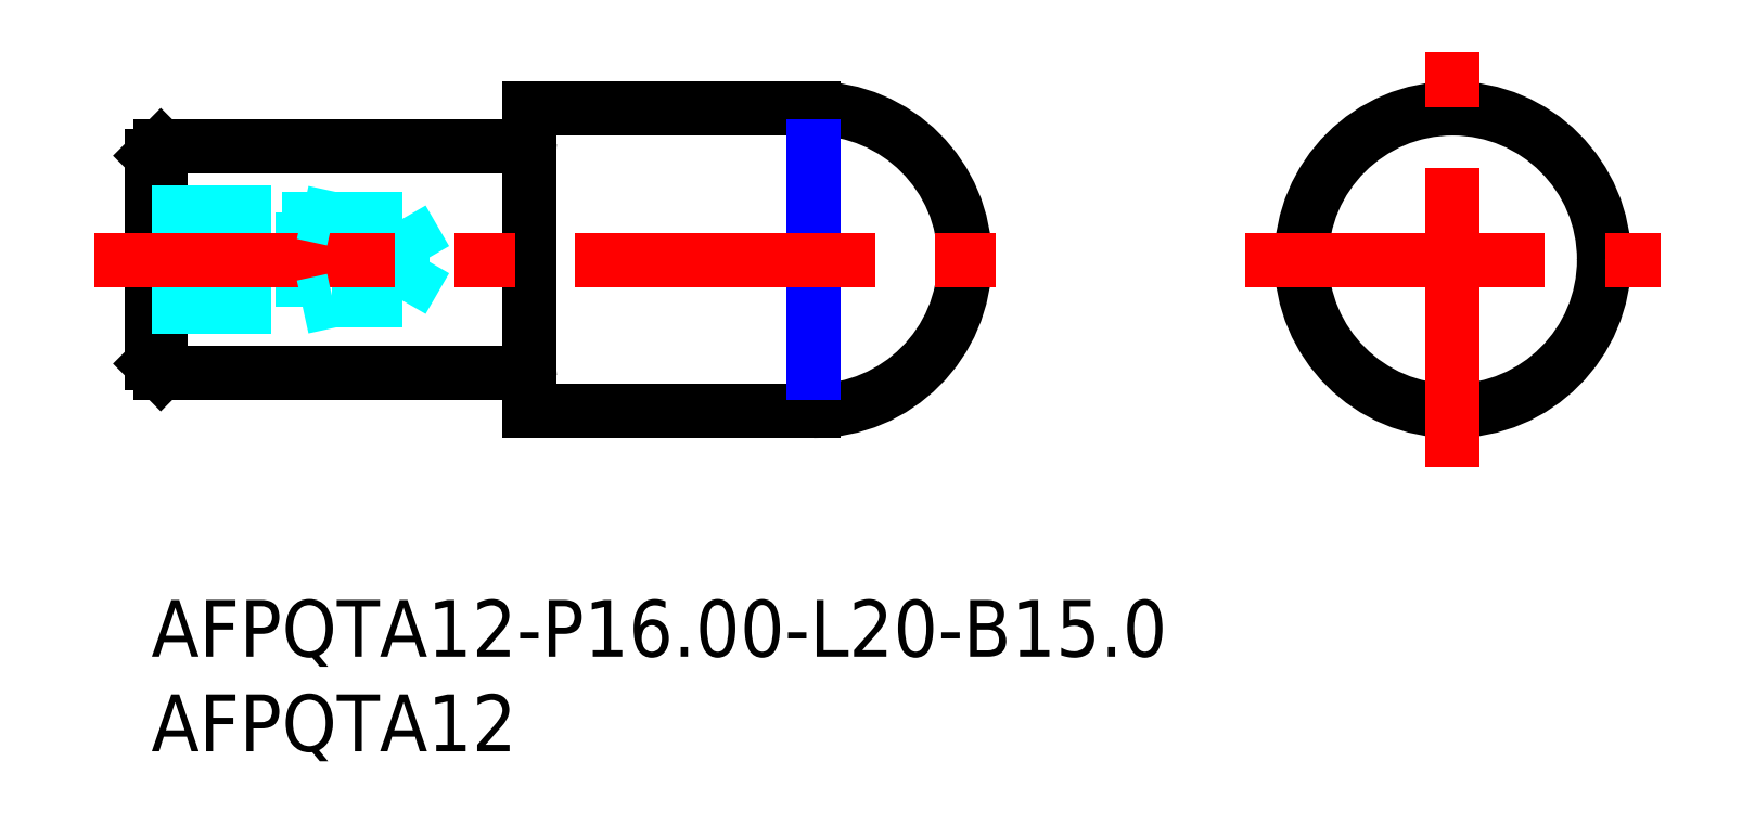
<metadata>
{"format":"dxf","ext":"dxf","renderer":"ezdxf+matplotlib","layout":"modelspace","background":"white","min_lineweight":24,"dpi":150}
</metadata>
<code>
0
SECTION
2
ENTITIES
0
INSERT
8
MSM_CONTINUOUS
2
*U15
10
0
20
0
30
0
0
INSERT
8
MSM_CONTINUOUS
2
*U16
10
0
20
0
30
0
0
LINE
8
MSM_CONTINUOUS
10
0.5
20
12
30
0
11
19.8
21
12
31
0
0
LINE
8
MSM_CONTINUOUS
10
19.8
20
24
30
0
11
0.5
21
24
31
0
0
LINE
8
MSM_CONTINUOUS
10
3.65e-14
20
12.5
30
0
11
0.5
21
12
31
0
0
LINE
8
MSM_CONTINUOUS
10
0.5
20
24
30
0
11
3.65e-14
21
23.5
31
0
0
LINE
8
MSM_CONTINUOUS
10
0.5
20
24
30
0
11
0.5
21
12
31
0
0
LINE
8
MSM_CONTINUOUS
10
3.65e-14
20
23.5
30
0
11
3.65e-14
21
12.5
31
0
0
ARC
8
MSM_CONTINUOUS
10
19.8
20
11.8
30
0
40
0.2
50
0
51
90
0
ARC
8
MSM_CONTINUOUS
10
19.8
20
24.2
30
0
40
0.2
50
270
51
0
0
ARC
8
MSM_CONTINUOUS
10
35
20
18
30
0
40
8
50
270
51
90
0
LINE
8
MSM_CONTINUOUS
10
20
20
10
30
0
11
35
21
10
31
0
0
LINE
8
MSM_CONTINUOUS
10
35
20
26
30
0
11
20
21
26
31
0
0
LINE
8
MSM_CONTINUOUS
10
20
20
26
30
0
11
20
21
10
31
0
0
CIRCLE
8
MSM_CONTINUOUS
10
68.8
20
18
30
0
40
8
0
LINE
8
MSM_DASHED
10
3.65e-14
20
15.85
30
0
11
13.26
21
15.85
31
0
0
LINE
8
MSM_DASHED
10
13.26
20
20.15
30
0
11
3.65e-14
21
20.15
31
0
0
LINE
8
MSM_DASHED
10
14.5
20
18
30
0
11
13.26
21
20.15
31
0
0
LINE
8
MSM_DASHED
10
13.26
20
15.85
30
0
11
14.5
21
18
31
0
0
LINE
8
MSM_DASHED
10
13.26
20
20.15
30
0
11
13.26
21
15.85
31
0
0
LINE
8
MSM_DASHED
10
8
20
20.5
30
0
11
8
21
15.5
31
0
0
LINE
8
MSM_DASHED
10
3.65e-14
20
20.5
30
0
11
8
21
20.5
31
0
0
LINE
8
MSM_DASHED
10
3.65e-14
20
15.5
30
0
11
8
21
15.5
31
0
0
LINE
8
MSM_NARROW
10
35
20
24
30
0
11
35
21
12
31
0
0
LINE
8
MSM_CENTER
10
68.8
20
7
30
0
11
68.8
21
29
31
0
0
LINE
8
MSM_CENTER
10
57.8
20
18
30
0
11
79.8
21
18
31
0
0
LINE
8
MSM_CENTER
10
-3
20
18
30
0
11
46
21
18
31
0
0
LINE
8
MSM_DASHED
10
8
20
20.5
30
0
11
9.6
21
20.15
31
0
0
LINE
8
MSM_DASHED
10
8
20
15.5
30
0
11
9.6
21
15.85
31
0
0
ENDSEC
0
EOF

</code>
